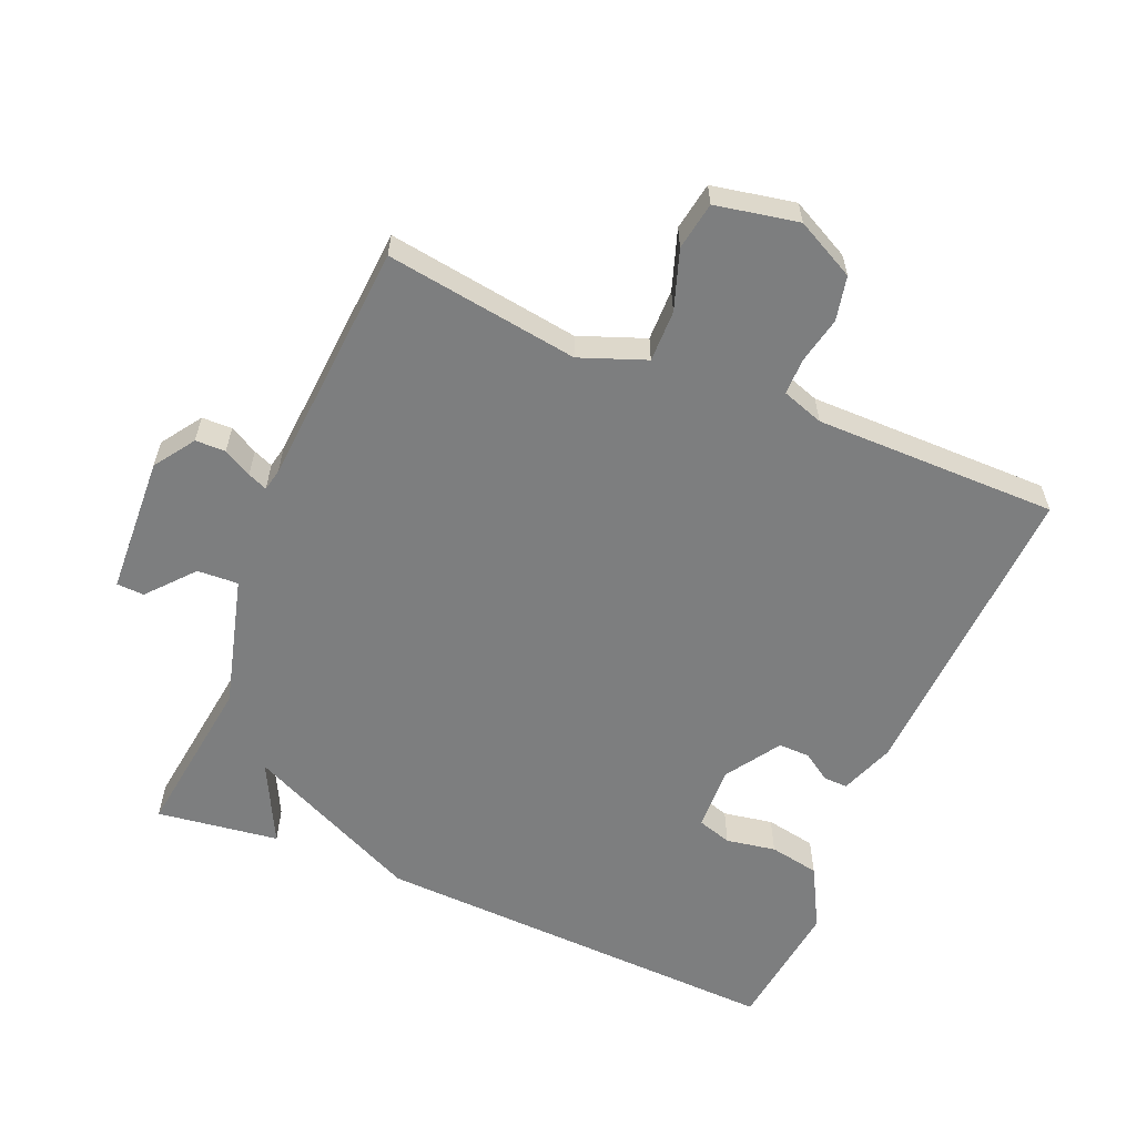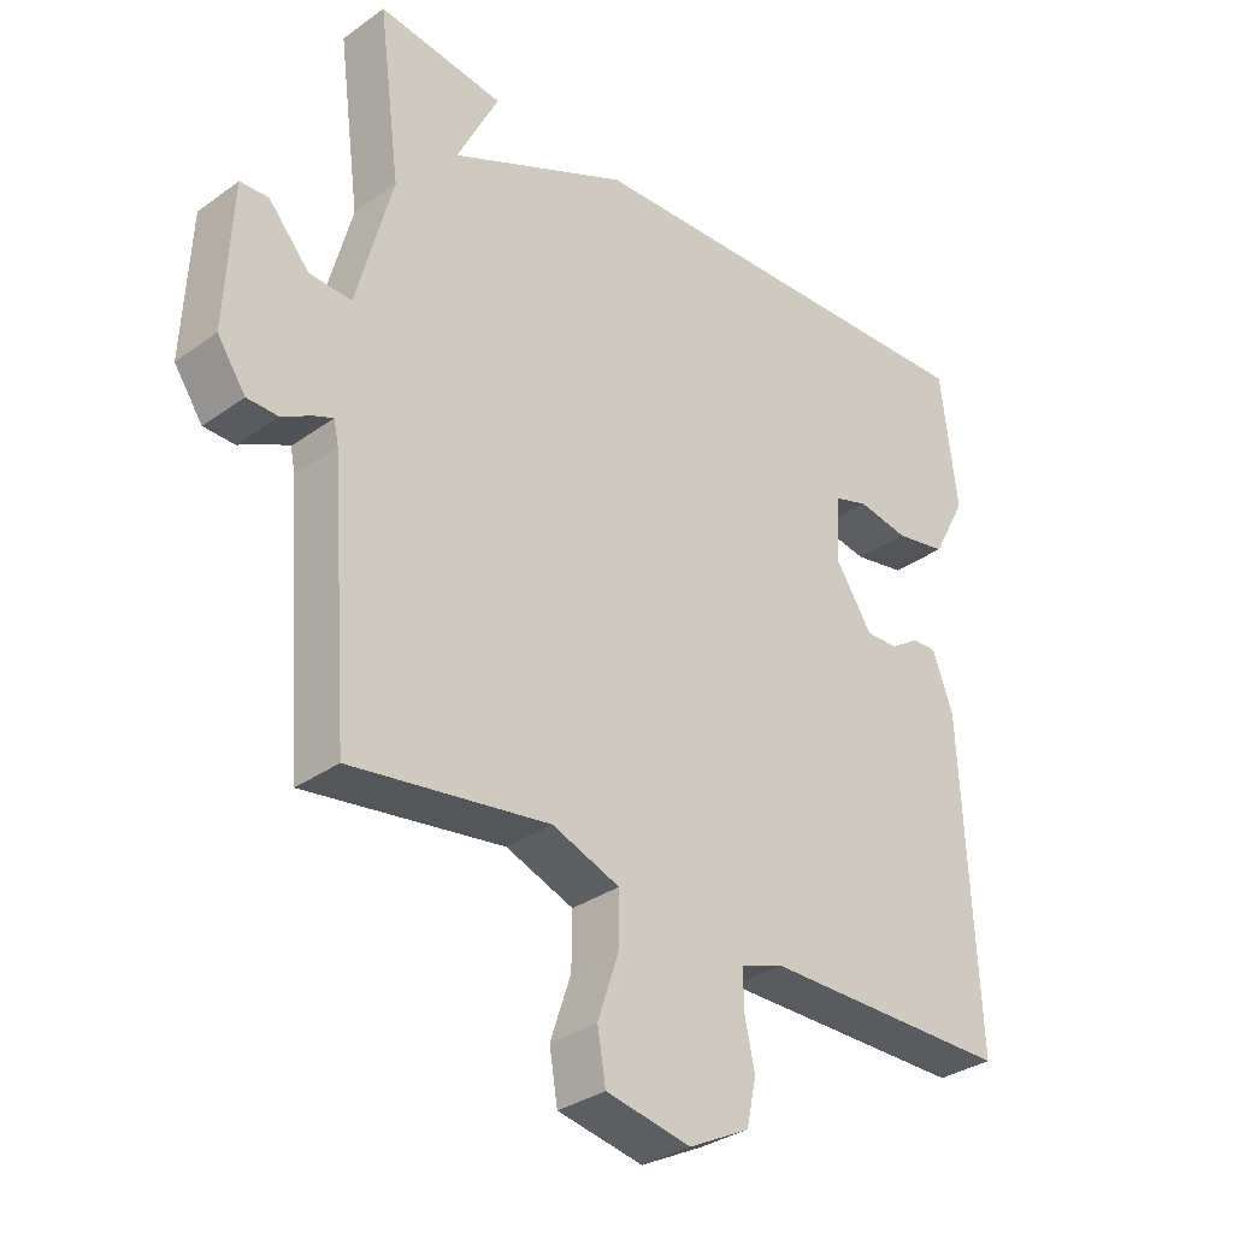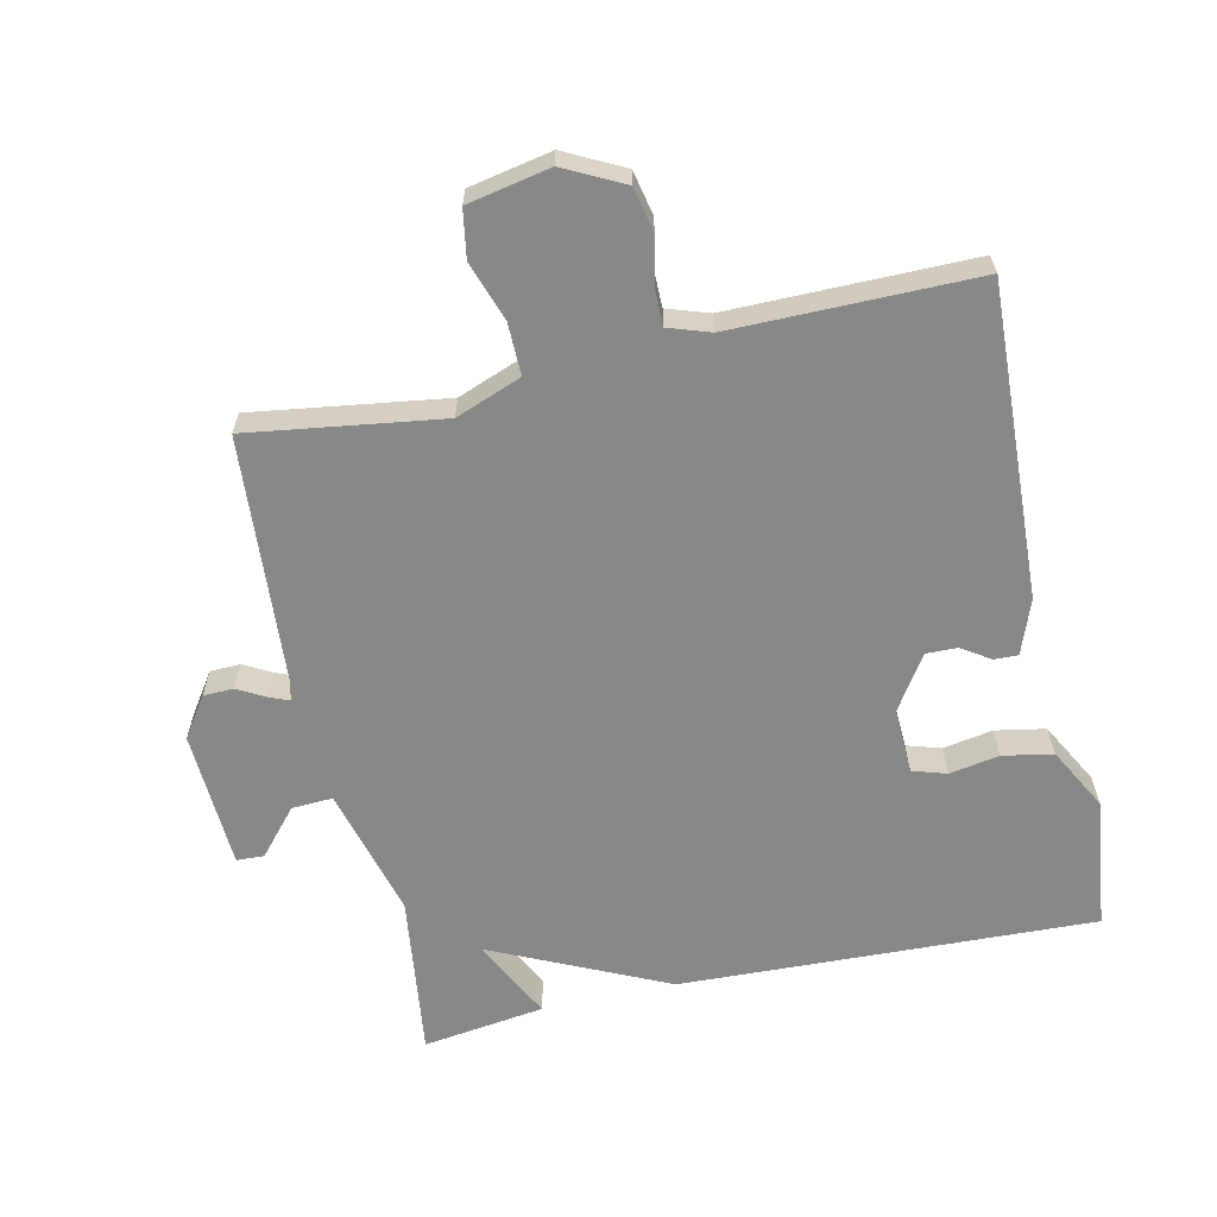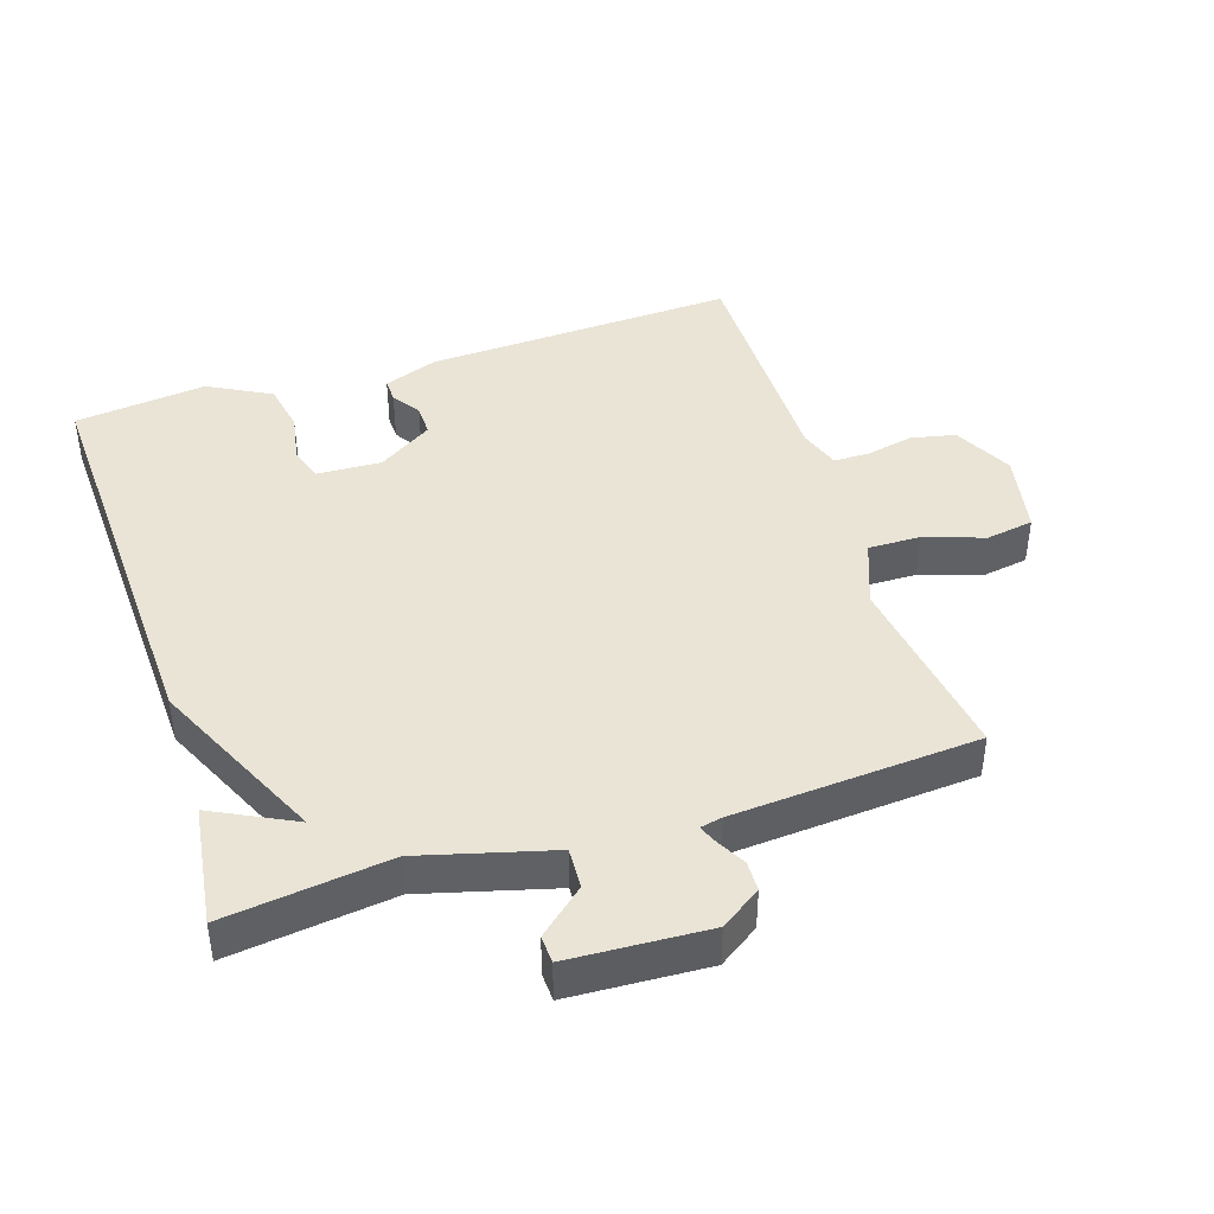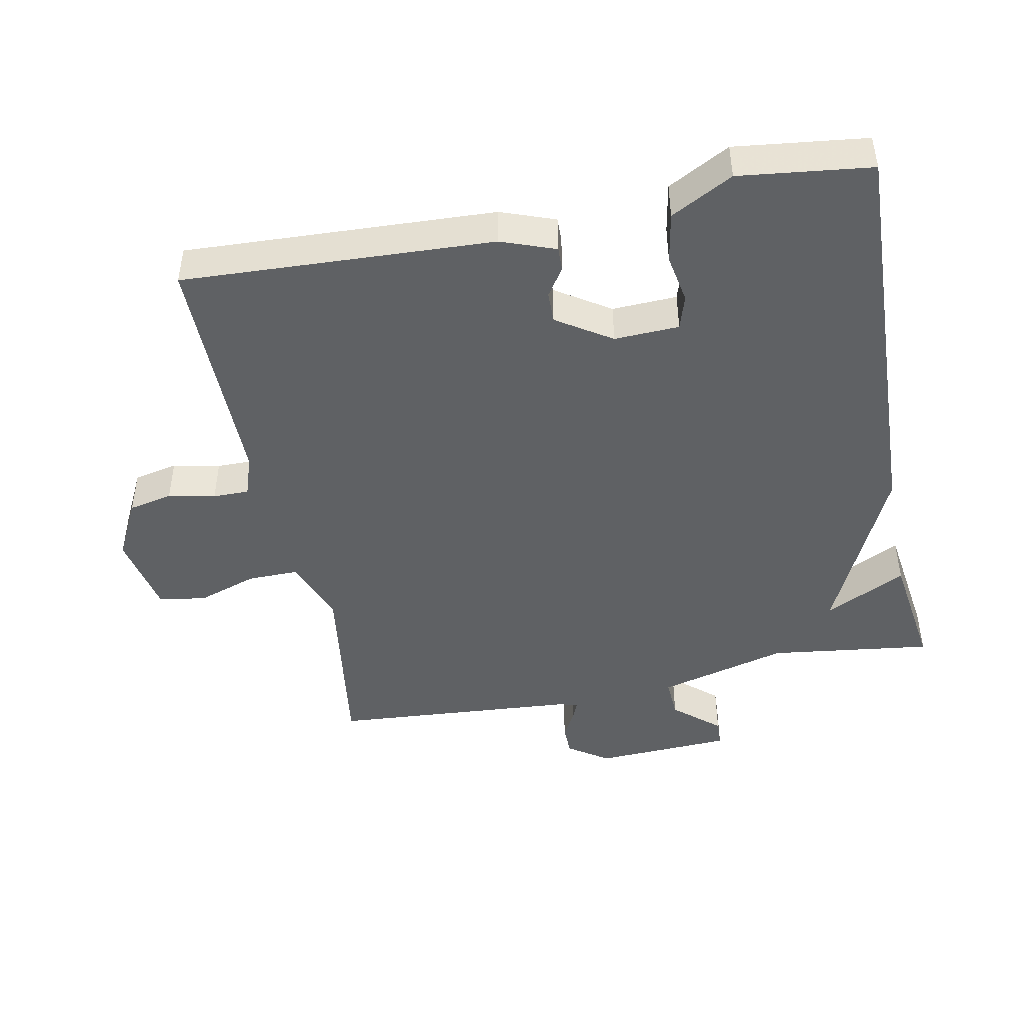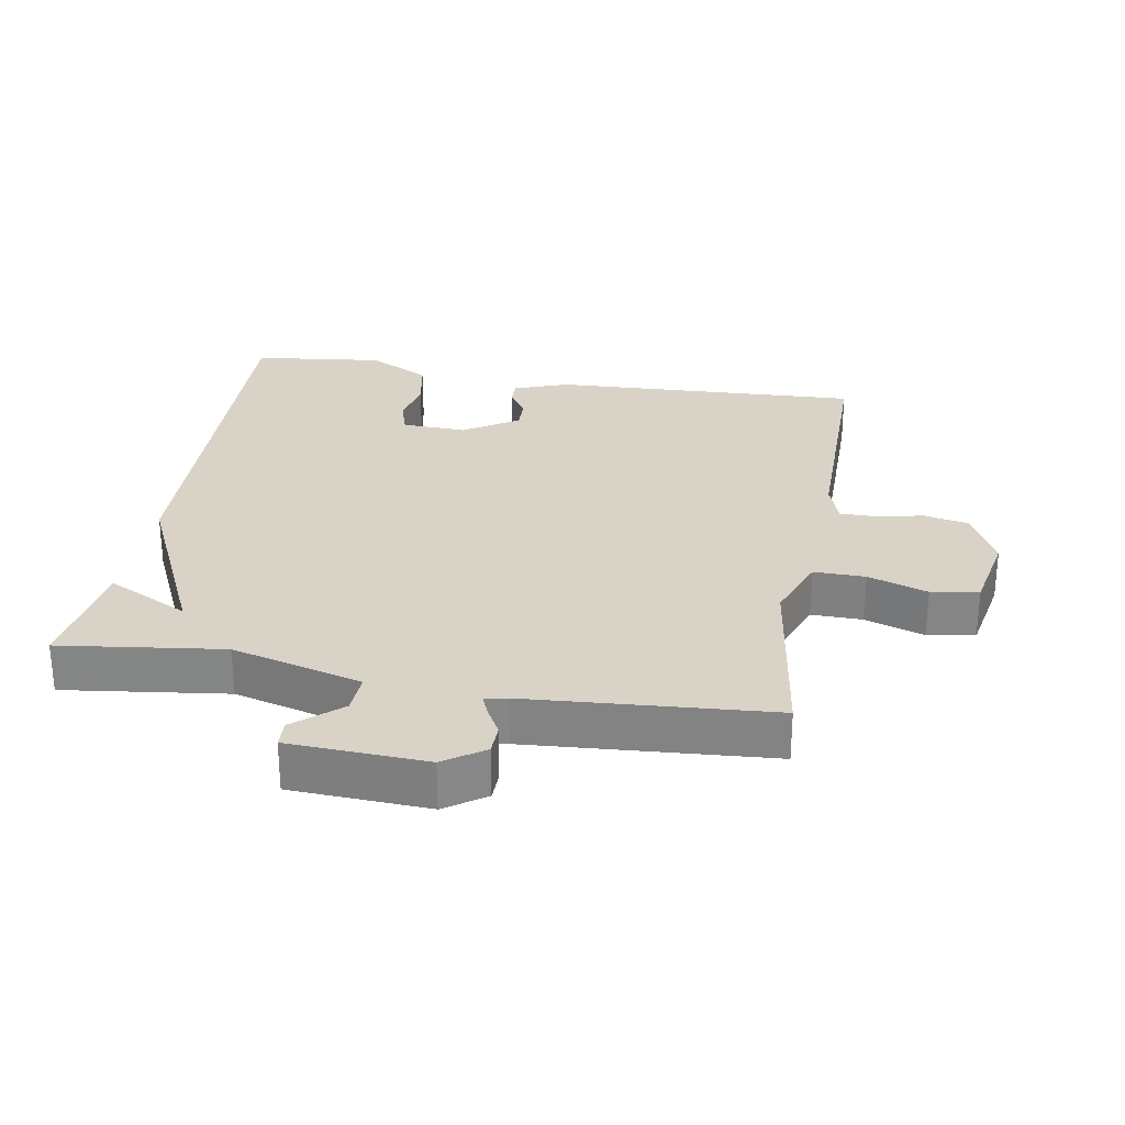
<metadata>
{"format":"obj","ext":"obj","renderer":"f3d","projection":"perspective","resolution":1024,"background":"white","views":[{"elev":-59.3,"azim":157.2,"up":"+Y"},{"elev":-32.4,"azim":134.9,"up":"+Z"},{"elev":-62.9,"azim":-167.4,"up":"+Y"},{"elev":42.5,"azim":72.2,"up":"+Y"},{"elev":-45.6,"azim":-78.7,"up":"+Y"},{"elev":28.1,"azim":99.9,"up":"+Y"}]}
</metadata>
<code>
v -0.5 0.07 0.5
v 0.118 0.07 0.475
v 0.379 0.07 0.353
v 0.318 0.07 0.475
v 0.5 0.07 0.5
v 0.468 0.07 0.256
v 0.52 0.07 0.061
v 0.581 0.07 0.064
v 0.64 0.07 0.132
v 0.681 0.07 0.13
v 0.691 0.07 -0.076
v 0.65 0.07 -0.136
v 0.605 0.07 -0.137
v 0.563 0.07 -0.114
v 0.534 0.07 -0.102
v 0.527 0.07 -0.135
v 0.5 0.07 -0.5
v 0.213 0.07 -0.458
v 0.115 0.07 -0.495
v 0.116 0.07 -0.572
v 0.146 0.07 -0.661
v 0.134 0.07 -0.732
v 0.011 0.07 -0.756
v -0.077 0.07 -0.711
v -0.091 0.07 -0.645
v -0.076 0.07 -0.575
v -0.076 0.07 -0.521
v -0.138 0.07 -0.5
v -0.5 0.07 -0.5
v -0.478 0.07 -0.036
v -0.448 0.07 0.045
v -0.412 0.07 0.044
v -0.37 0.07 0.016
v -0.323 0.07 0.015
v -0.27 0.07 0.096
v -0.274 0.07 0.193
v -0.325 0.07 0.209
v -0.399 0.07 0.196
v -0.474 0.07 0.21
v -0.524 0.07 0.303
v -0.5 0 0.5
v 0.118 0 0.475
v 0.379 0 0.353
v 0.318 0 0.475
v 0.5 0 0.5
v 0.468 0 0.256
v 0.52 0 0.061
v 0.581 0 0.064
v 0.64 0 0.132
v 0.681 0 0.13
v 0.691 0 -0.076
v 0.65 0 -0.136
v 0.605 0 -0.137
v 0.563 0 -0.114
v 0.534 0 -0.102
v 0.527 0 -0.135
v 0.5 0 -0.5
v 0.213 0 -0.458
v 0.115 0 -0.495
v 0.116 0 -0.572
v 0.146 0 -0.661
v 0.134 0 -0.732
v 0.011 0 -0.756
v -0.077 0 -0.711
v -0.091 0 -0.645
v -0.076 0 -0.575
v -0.076 0 -0.521
v -0.138 0 -0.5
v -0.5 0 -0.5
v -0.478 0 -0.036
v -0.448 0 0.045
v -0.412 0 0.044
v -0.37 0 0.016
v -0.323 0 0.015
v -0.27 0 0.096
v -0.274 0 0.193
v -0.325 0 0.209
v -0.399 0 0.196
v -0.474 0 0.21
v -0.524 0 0.303
f 1 2 3
f 40 1 3
f 39 40 3
f 38 39 3
f 37 38 3
f 36 37 3
f 35 36 3
f 34 35 3
f 31 32 33
f 30 31 33
f 29 30 33
f 28 29 33
f 27 28 33 34
f 24 25 26
f 23 24 26
f 22 23 26
f 21 22 26
f 20 21 26
f 19 20 26 27
f 27 34 3
f 19 27 3
f 18 19 3
f 12 13 14
f 11 12 14
f 10 11 14
f 9 10 14
f 8 9 14
f 7 8 14 15
f 6 7 15 16
f 3 4 5 6
f 16 17 18
f 6 16 18
f 3 6 18
f 43 42 41
f 43 41 80
f 43 80 79
f 43 79 78
f 43 78 77
f 43 77 76
f 43 76 75
f 43 75 74
f 73 72 71
f 73 71 70
f 73 70 69
f 73 69 68
f 74 73 68 67
f 66 65 64
f 66 64 63
f 66 63 62
f 66 62 61
f 66 61 60
f 67 66 60 59
f 43 74 67
f 43 67 59
f 43 59 58
f 54 53 52
f 54 52 51
f 54 51 50
f 54 50 49
f 54 49 48
f 55 54 48 47
f 56 55 47 46
f 46 45 44 43
f 58 57 56
f 58 56 46
f 58 46 43
f 1 41 42 2
f 2 42 43 3
f 3 43 44 4
f 4 44 45 5
f 5 45 46 6
f 6 46 47 7
f 7 47 48 8
f 8 48 49 9
f 9 49 50 10
f 10 50 51 11
f 11 51 52 12
f 12 52 53 13
f 13 53 54 14
f 14 54 55 15
f 15 55 56 16
f 16 56 57 17
f 17 57 58 18
f 18 58 59 19
f 19 59 60 20
f 20 60 61 21
f 21 61 62 22
f 22 62 63 23
f 23 63 64 24
f 24 64 65 25
f 25 65 66 26
f 26 66 67 27
f 27 67 68 28
f 28 68 69 29
f 29 69 70 30
f 30 70 71 31
f 31 71 72 32
f 32 72 73 33
f 33 73 74 34
f 34 74 75 35
f 35 75 76 36
f 36 76 77 37
f 37 77 78 38
f 38 78 79 39
f 39 79 80 40
f 40 80 41 1

</code>
